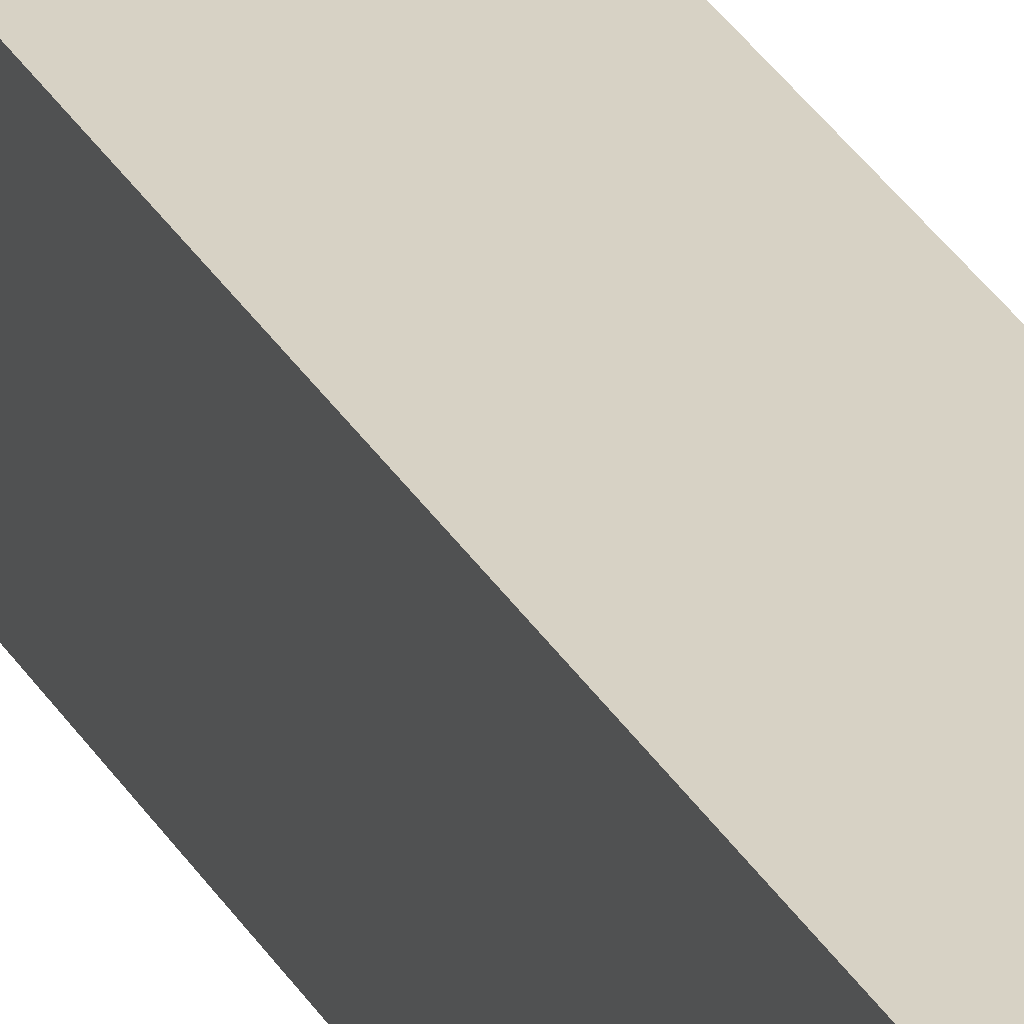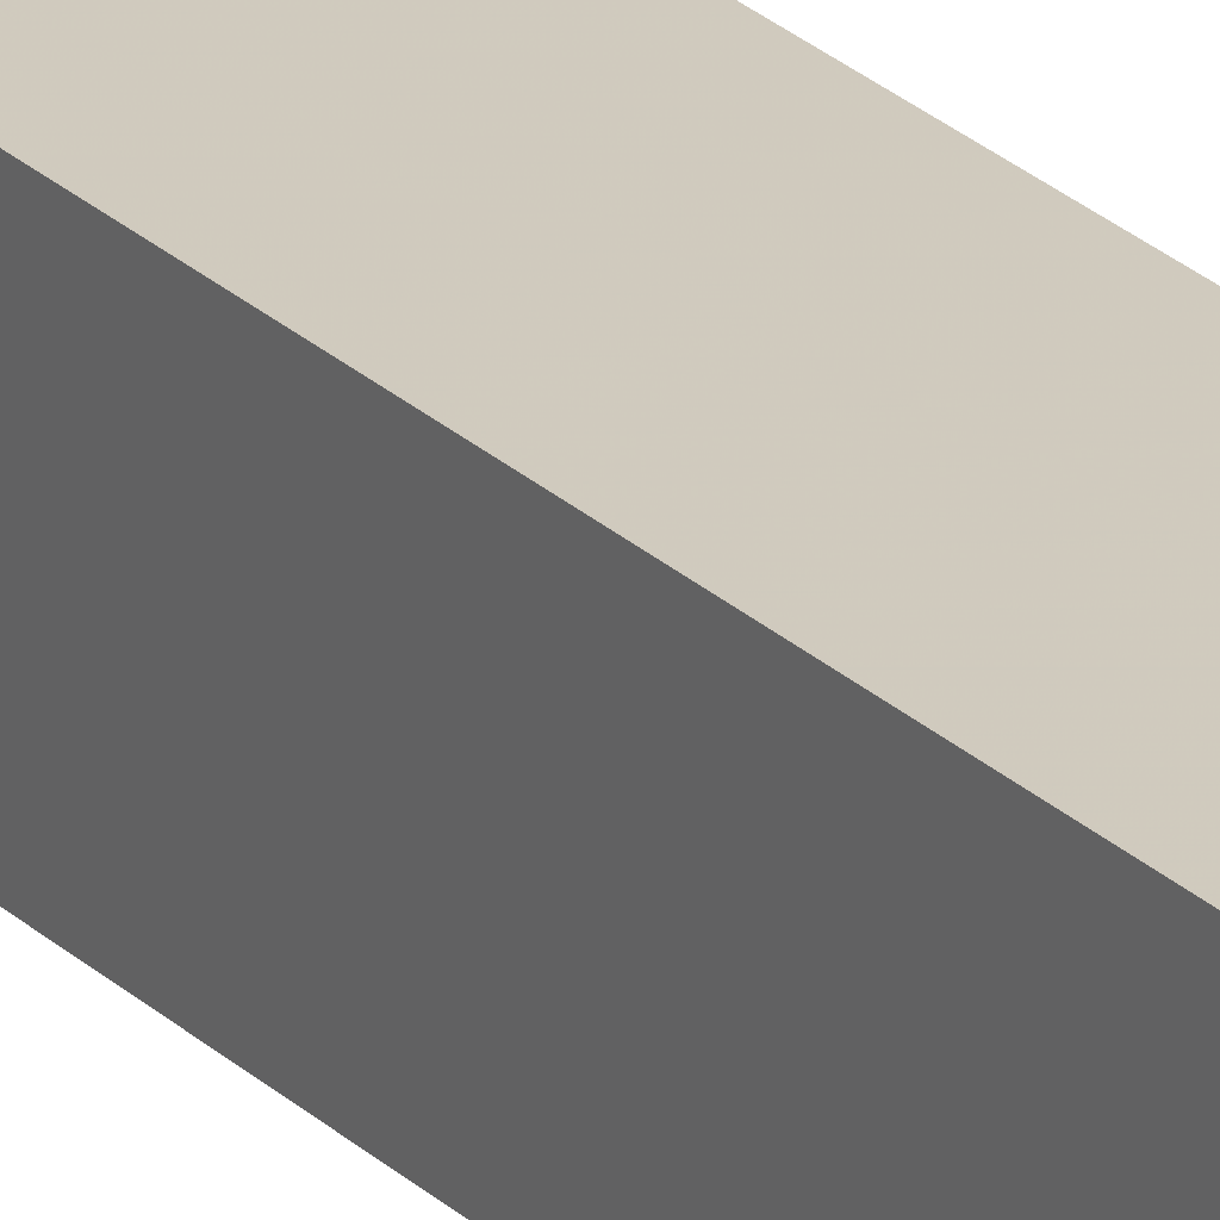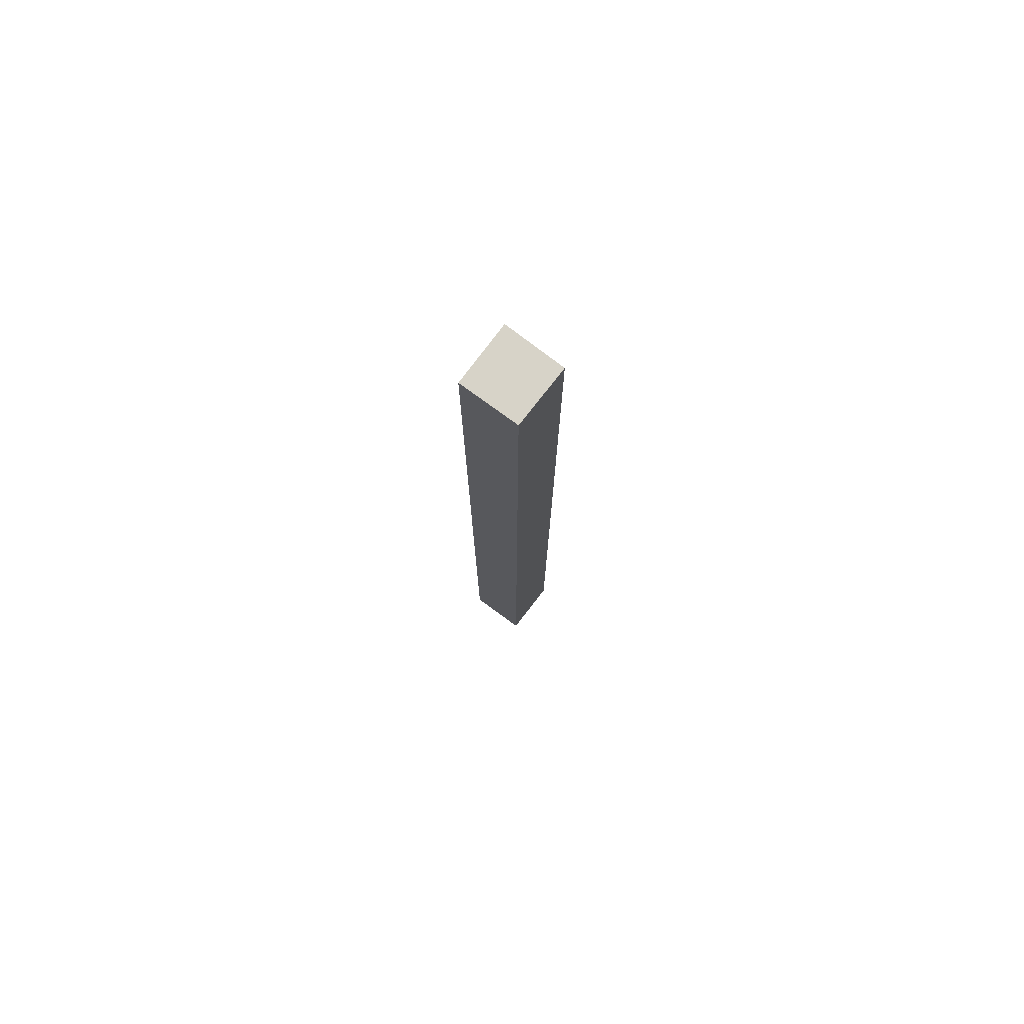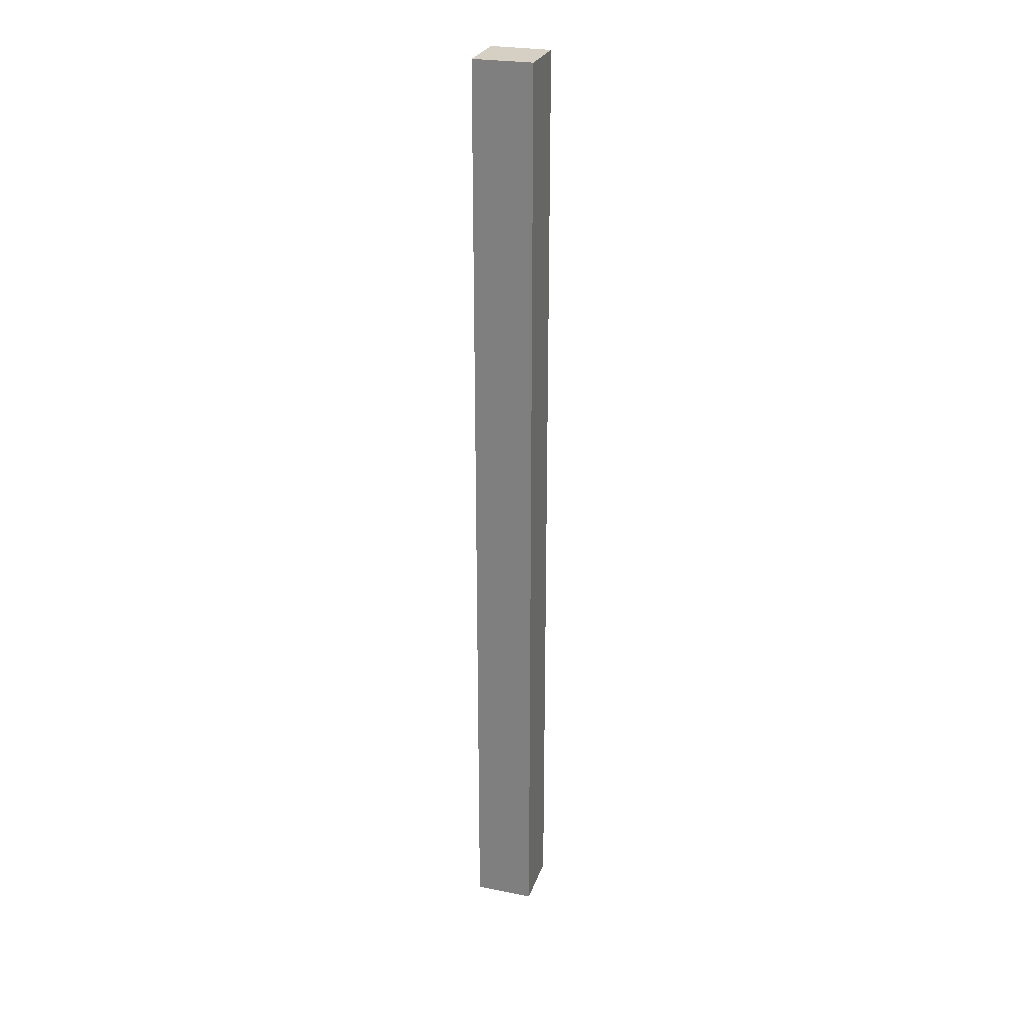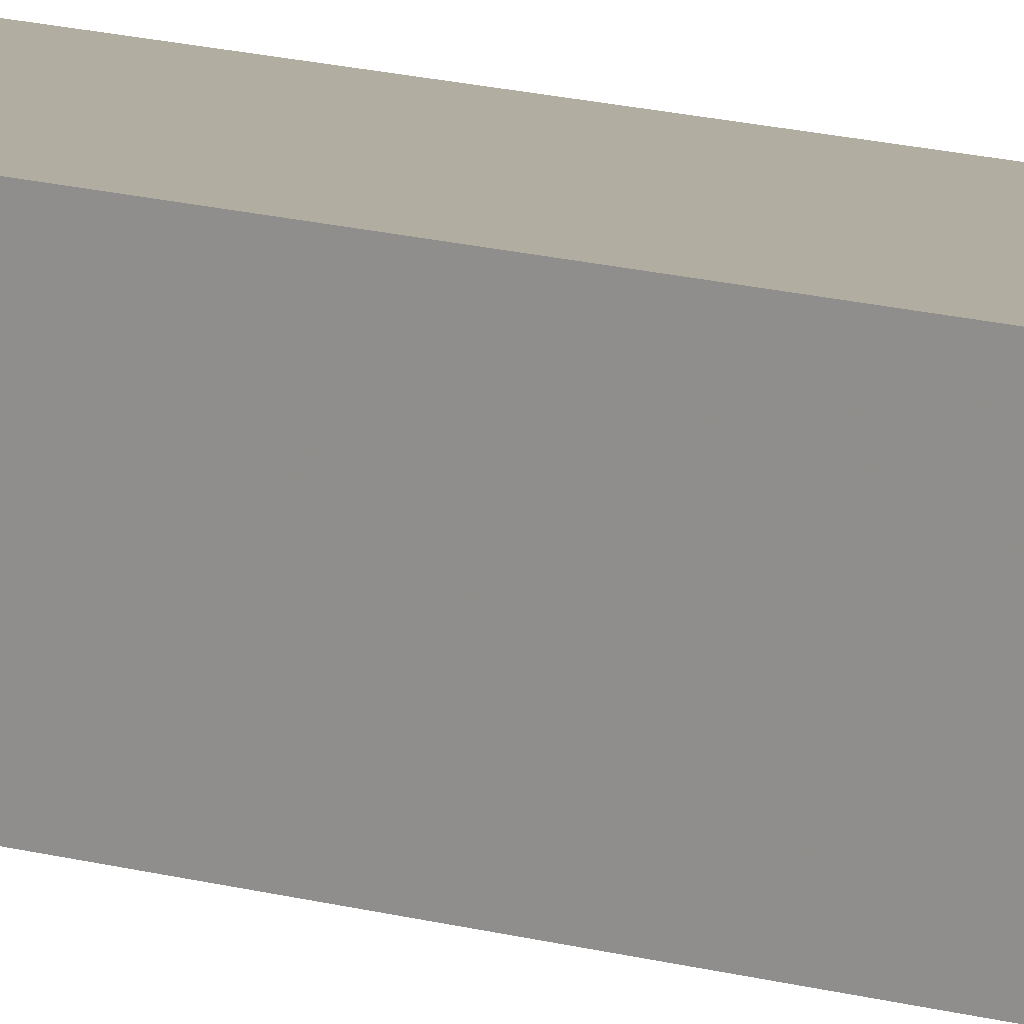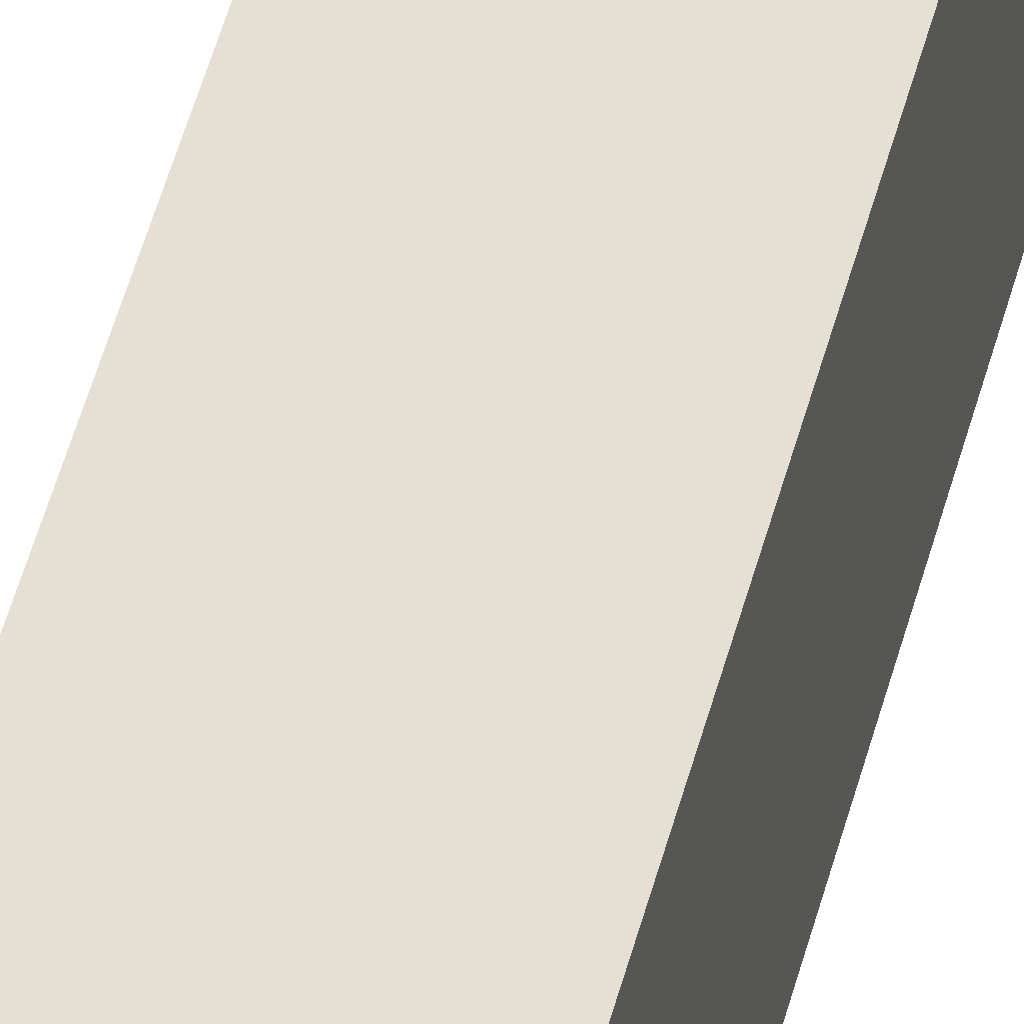
<metadata>
{"format":"obj","ext":"obj","renderer":"f3d","projection":"perspective","resolution":1024,"background":"white","views":[{"elev":27.5,"azim":-22.9,"up":"+Y"},{"elev":23.4,"azim":147.8,"up":"+Y"},{"elev":76.8,"azim":127.5,"up":"+Z"},{"elev":26.1,"azim":-73.3,"up":"+Z"},{"elev":10.4,"azim":131.1,"up":"+Y"},{"elev":37.8,"azim":-168.3,"up":"+Y"}]}
</metadata>
<code>
o 6022
v 2179 1880 8.08
v 2179 1880 8.08
v 2179 1880 8.24
v 2179 1880 8.08
v 2179 1880 8.24
v 2179 1880 8.24
v 2179 1880 8.24
v 2179 1880 8.24
v 2179 1880 8.24
v 2179 1880 8.24
v 2179 1880 8.08
v 2179 1880 8.08
v 2179 1880 8.08
v 2179 1880 8.08
v 2179 1880 8.08
v 2179 1880 8.24
v 2179 1880 8.08
v 2179 1880 8.24
v 2179 1880 8.08
v 2179 1880 8.08
v 2179 1880 8.08
v 2179 1880 8.08
v 2179 1880 8.08
v 2179 1880 8.24
v 2179 1880 8.08
v 2179 1880 8.24
f 1 2 3
f 3 4 5
f 3 6 7
f 8 9 6
f 10 11 7
f 12 13 10
f 14 15 16
f 16 17 18
f 19 17 20
f 21 22 17
f 23 21 24
f 24 25 26

</code>
